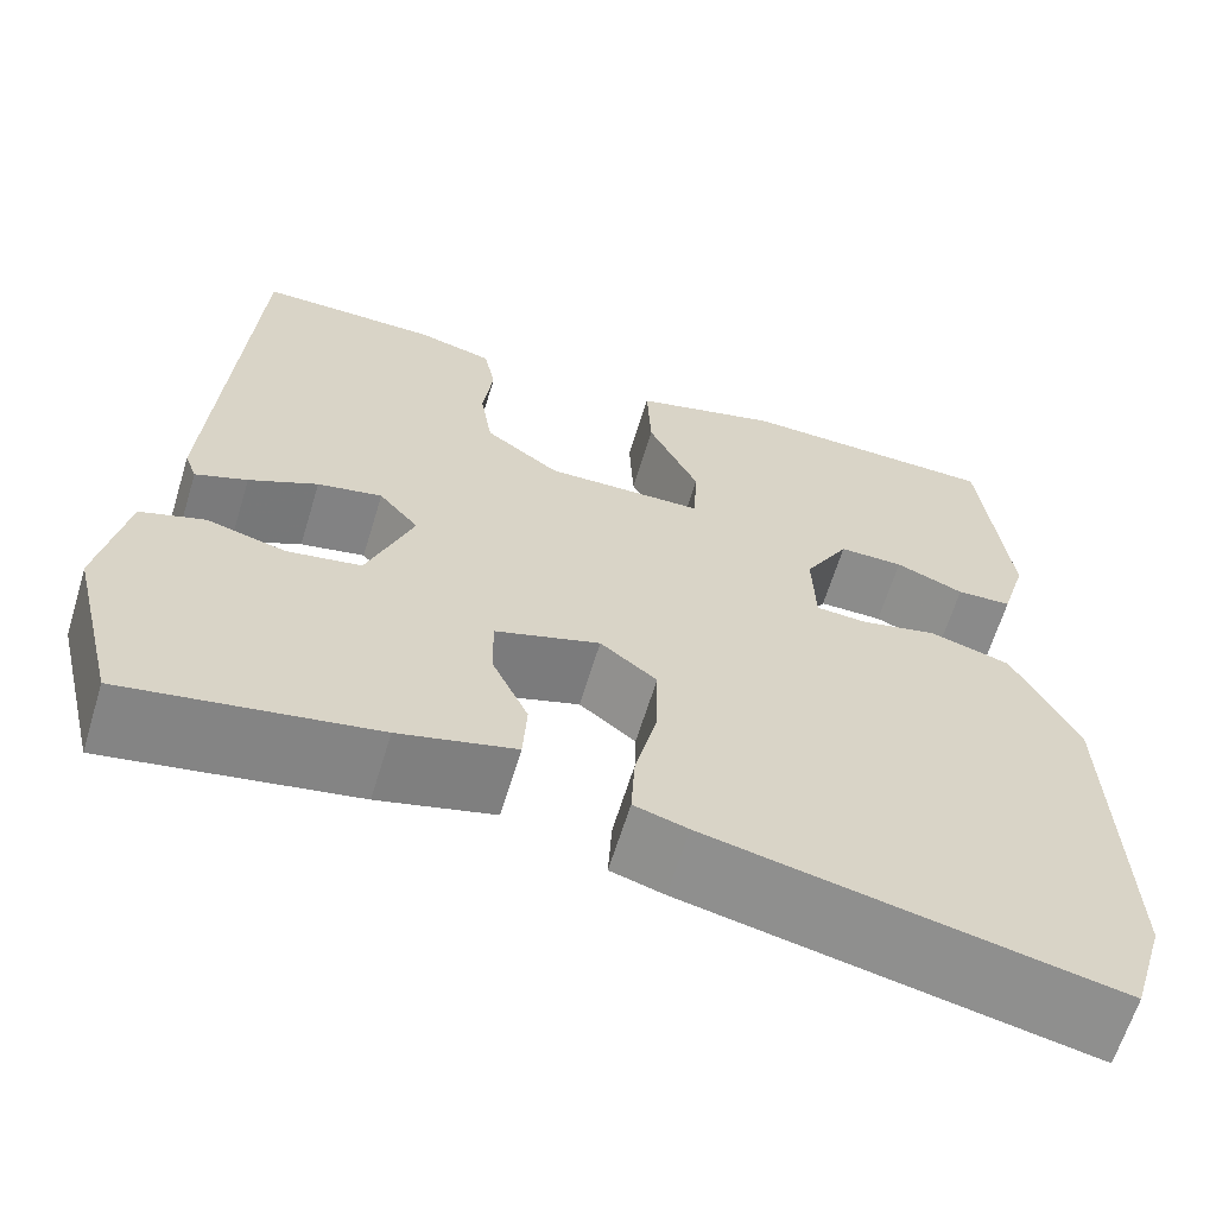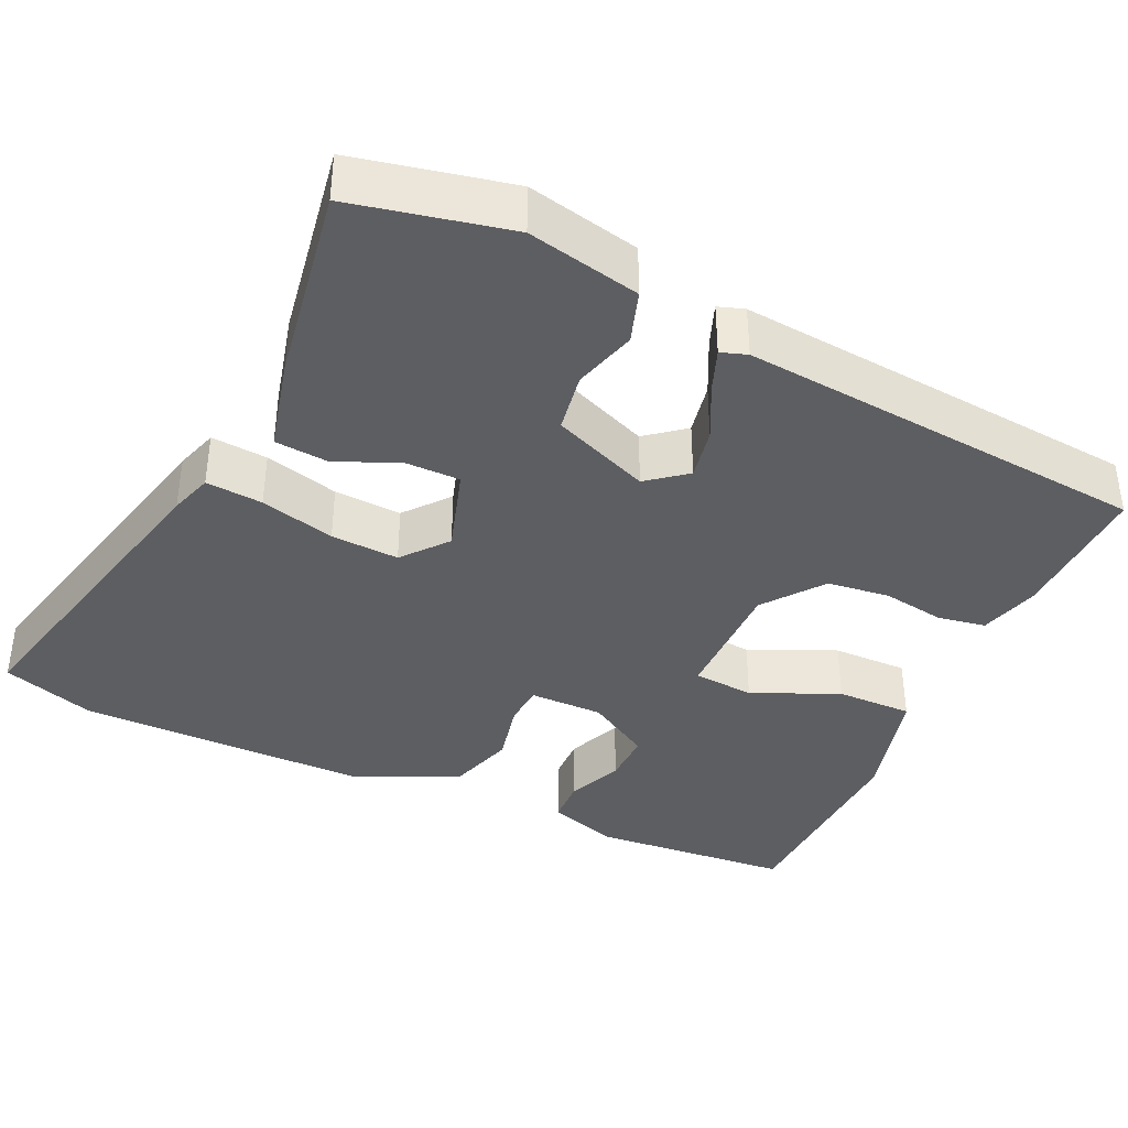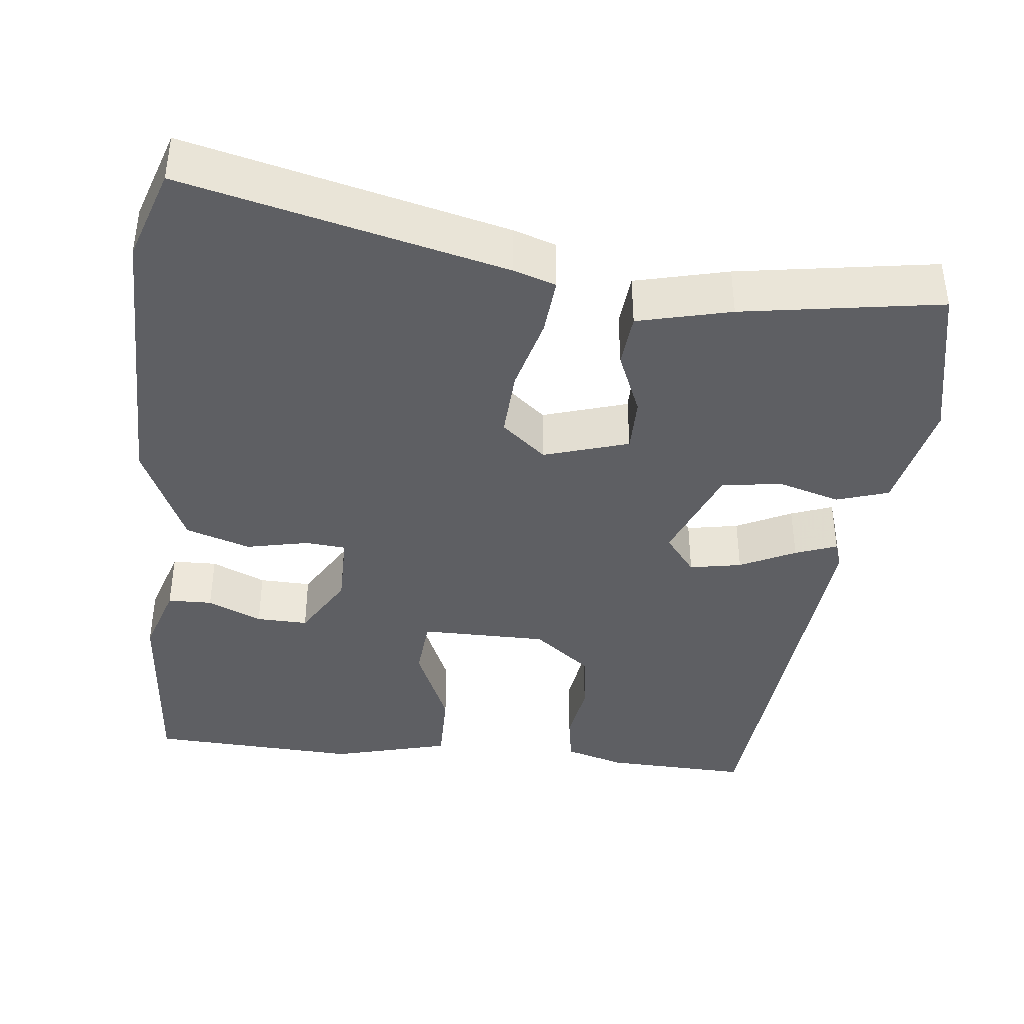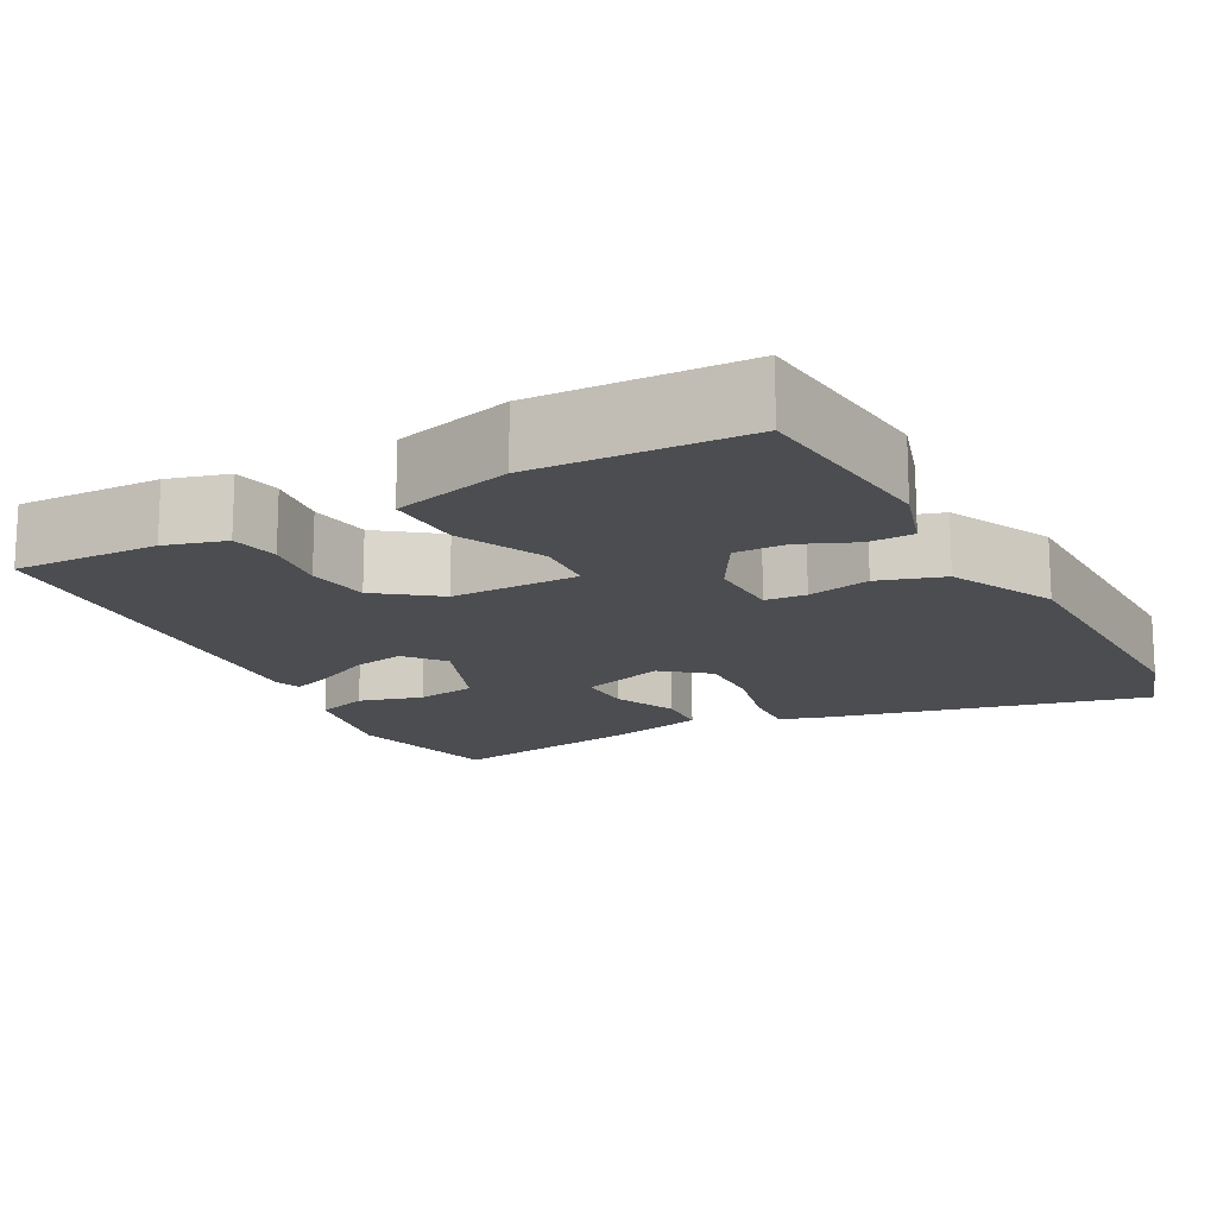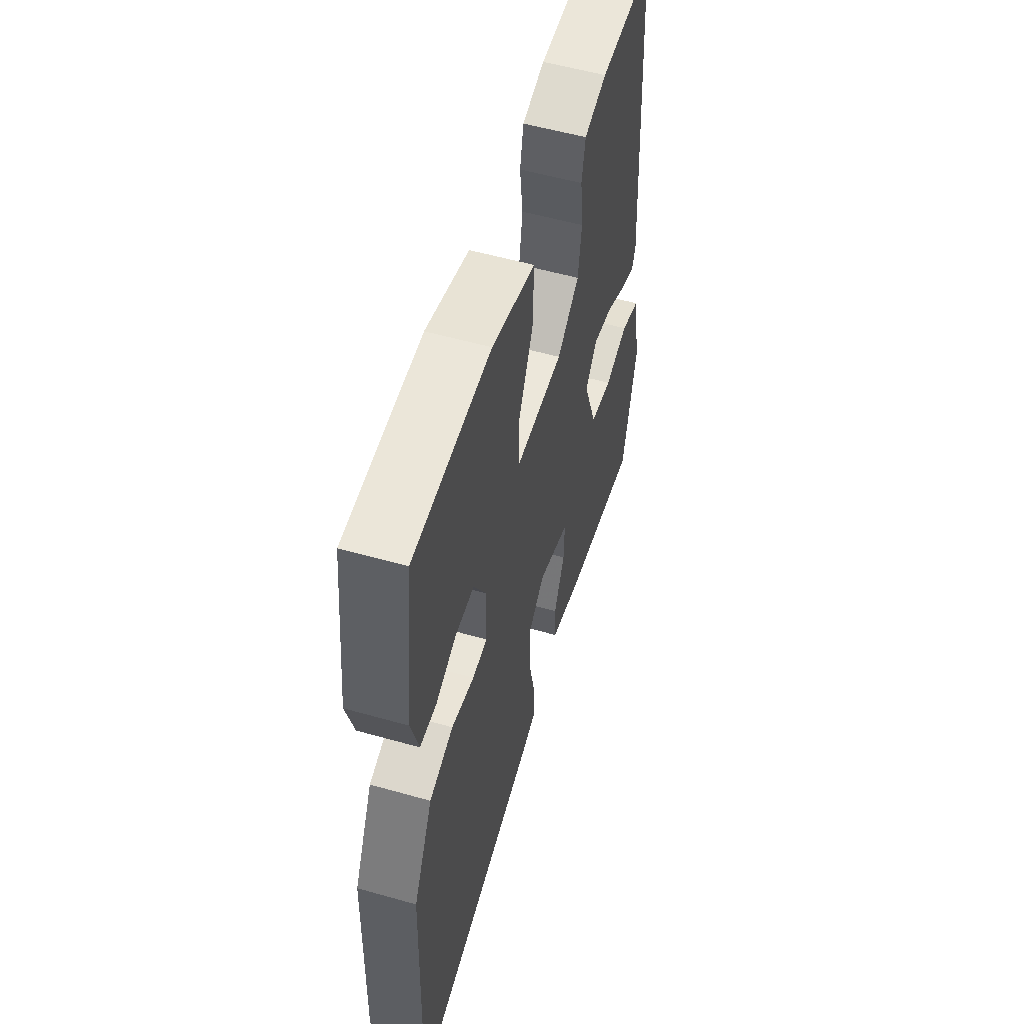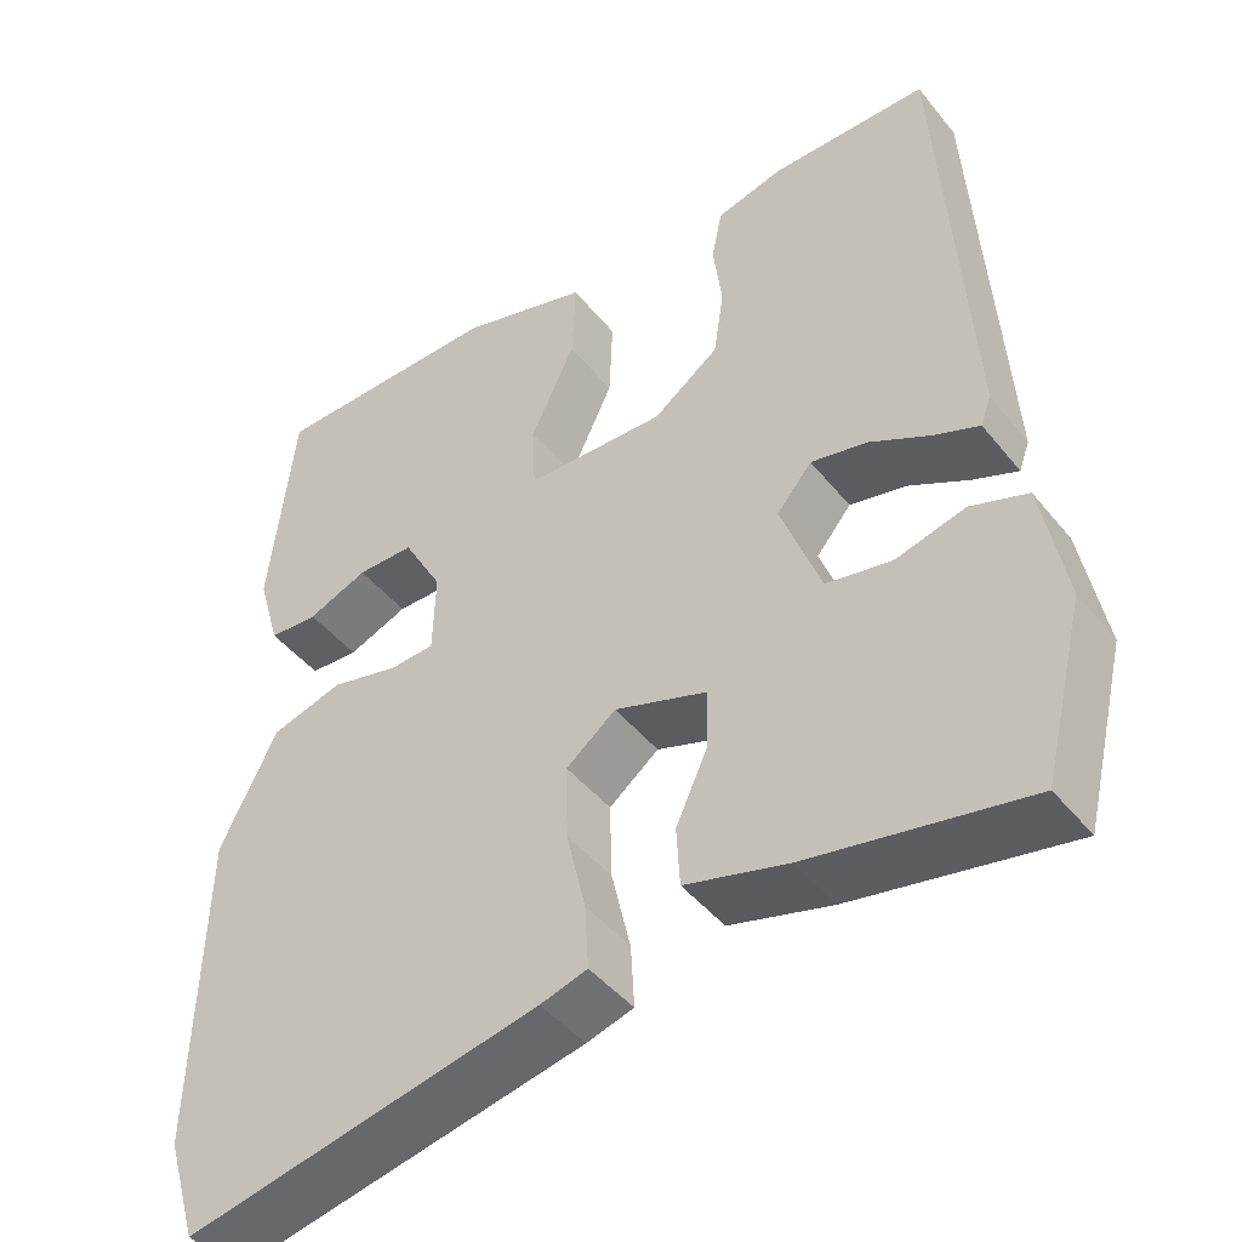
<metadata>
{"format":"obj","ext":"obj","renderer":"f3d","projection":"perspective","resolution":1024,"background":"white","views":[{"elev":-64.1,"azim":-17.0,"up":"+Z"},{"elev":-39.1,"azim":-116.2,"up":"+Y"},{"elev":-40.5,"azim":172.1,"up":"+Y"},{"elev":-15.7,"azim":27.3,"up":"+Y"},{"elev":55.5,"azim":106.6,"up":"+Z"},{"elev":-44.8,"azim":-143.9,"up":"+Z"}]}
</metadata>
<code>
v 0.447 0.07 0.504
v 0.475 0.07 0.254
v 0.449 0.07 0.164
v 0.393 0.07 0.161
v 0.324 0.07 0.189
v 0.259 0.07 0.189
v 0.214 0.07 0.108
v 0.217 0.07 0.015
v 0.268 0.07 0.012
v 0.346 0.07 0.031
v 0.428 0.07 0.007
v 0.493 0.07 -0.124
v 0.503 0.07 -0.49
v 0.468 0.07 -0.607
v 0.062 0.07 -0.521
v 0.008 0.07 -0.505
v 0.012 0.07 -0.433
v 0.034 0.07 -0.338
v 0.036 0.07 -0.252
v -0.021 0.07 -0.207
v -0.127 0.07 -0.243
v -0.125 0.07 -0.312
v -0.089 0.07 -0.391
v -0.093 0.07 -0.459
v -0.21 0.07 -0.491
v -0.46 0.07 -0.538
v -0.508 0.07 -0.34
v -0.481 0.07 -0.196
v -0.416 0.07 -0.173
v -0.336 0.07 -0.194
v -0.261 0.07 -0.18
v -0.215 0.07 -0.056
v -0.255 0.07 -0.008
v -0.32 0.07 -0.022
v -0.389 0.07 -0.058
v -0.441 0.07 -0.079
v -0.453 0.07 -0.046
v -0.42 0.07 0.475
v -0.239 0.07 0.474
v -0.163 0.07 0.454
v -0.151 0.07 0.394
v -0.161 0.07 0.314
v -0.149 0.07 0.236
v -0.074 0.07 0.181
v 0.086 0.07 0.185
v 0.09 0.07 0.262
v 0.039 0.07 0.37
v 0.035 0.07 0.466
v 0.183 0.07 0.509
v 0.447 0 0.504
v 0.475 0 0.254
v 0.449 0 0.164
v 0.393 0 0.161
v 0.324 0 0.189
v 0.259 0 0.189
v 0.214 0 0.108
v 0.217 0 0.015
v 0.268 0 0.012
v 0.346 0 0.031
v 0.428 0 0.007
v 0.493 0 -0.124
v 0.503 0 -0.49
v 0.468 0 -0.607
v 0.062 0 -0.521
v 0.008 0 -0.505
v 0.012 0 -0.433
v 0.034 0 -0.338
v 0.036 0 -0.252
v -0.021 0 -0.207
v -0.127 0 -0.243
v -0.125 0 -0.312
v -0.089 0 -0.391
v -0.093 0 -0.459
v -0.21 0 -0.491
v -0.46 0 -0.538
v -0.508 0 -0.34
v -0.481 0 -0.196
v -0.416 0 -0.173
v -0.336 0 -0.194
v -0.261 0 -0.18
v -0.215 0 -0.056
v -0.255 0 -0.008
v -0.32 0 -0.022
v -0.389 0 -0.058
v -0.441 0 -0.079
v -0.453 0 -0.046
v -0.42 0 0.475
v -0.239 0 0.474
v -0.163 0 0.454
v -0.151 0 0.394
v -0.161 0 0.314
v -0.149 0 0.236
v -0.074 0 0.181
v 0.086 0 0.185
v 0.09 0 0.262
v 0.039 0 0.37
v 0.035 0 0.466
v 0.183 0 0.509
f 1 2 3
f 49 1 3
f 48 49 3
f 47 48 3
f 46 47 3
f 40 41 42
f 39 40 42
f 38 39 42
f 37 38 42
f 36 37 42
f 35 36 42
f 34 35 42
f 33 34 42 43
f 32 33 43 44
f 28 29 30
f 27 28 30
f 26 27 30
f 25 26 30
f 24 25 30
f 23 24 30
f 22 23 30
f 21 22 30 31
f 32 44 45
f 31 32 45
f 21 31 45
f 20 21 45
f 16 17 18
f 15 16 18
f 14 15 18
f 13 14 18
f 12 13 18
f 11 12 18
f 10 11 18
f 9 10 18
f 8 9 18 19
f 3 4 5
f 46 3 5
f 46 5 6
f 45 46 6 7
f 19 20 45
f 8 19 45
f 7 8 45
f 52 51 50
f 52 50 98
f 52 98 97
f 52 97 96
f 52 96 95
f 91 90 89
f 91 89 88
f 91 88 87
f 91 87 86
f 91 86 85
f 91 85 84
f 91 84 83
f 92 91 83 82
f 93 92 82 81
f 79 78 77
f 79 77 76
f 79 76 75
f 79 75 74
f 79 74 73
f 79 73 72
f 79 72 71
f 80 79 71 70
f 94 93 81
f 94 81 80
f 94 80 70
f 94 70 69
f 67 66 65
f 67 65 64
f 67 64 63
f 67 63 62
f 67 62 61
f 67 61 60
f 67 60 59
f 67 59 58
f 68 67 58 57
f 54 53 52
f 54 52 95
f 55 54 95
f 56 55 95 94
f 94 69 68
f 94 68 57
f 94 57 56
f 1 50 51 2
f 2 51 52 3
f 3 52 53 4
f 4 53 54 5
f 5 54 55 6
f 6 55 56 7
f 7 56 57 8
f 8 57 58 9
f 9 58 59 10
f 10 59 60 11
f 11 60 61 12
f 12 61 62 13
f 13 62 63 14
f 14 63 64 15
f 15 64 65 16
f 16 65 66 17
f 17 66 67 18
f 18 67 68 19
f 19 68 69 20
f 20 69 70 21
f 21 70 71 22
f 22 71 72 23
f 23 72 73 24
f 24 73 74 25
f 25 74 75 26
f 26 75 76 27
f 27 76 77 28
f 28 77 78 29
f 29 78 79 30
f 30 79 80 31
f 31 80 81 32
f 32 81 82 33
f 33 82 83 34
f 34 83 84 35
f 35 84 85 36
f 36 85 86 37
f 37 86 87 38
f 38 87 88 39
f 39 88 89 40
f 40 89 90 41
f 41 90 91 42
f 42 91 92 43
f 43 92 93 44
f 44 93 94 45
f 45 94 95 46
f 46 95 96 47
f 47 96 97 48
f 48 97 98 49
f 49 98 50 1

</code>
